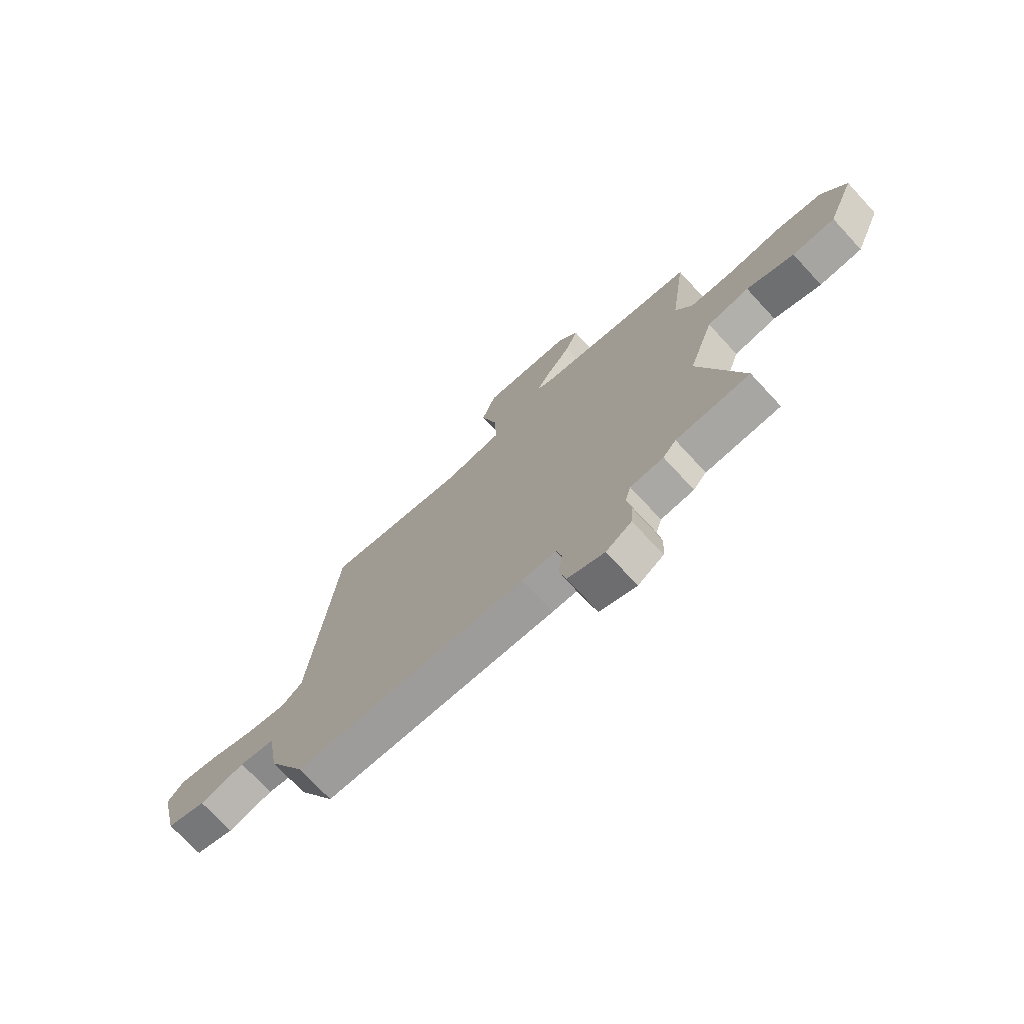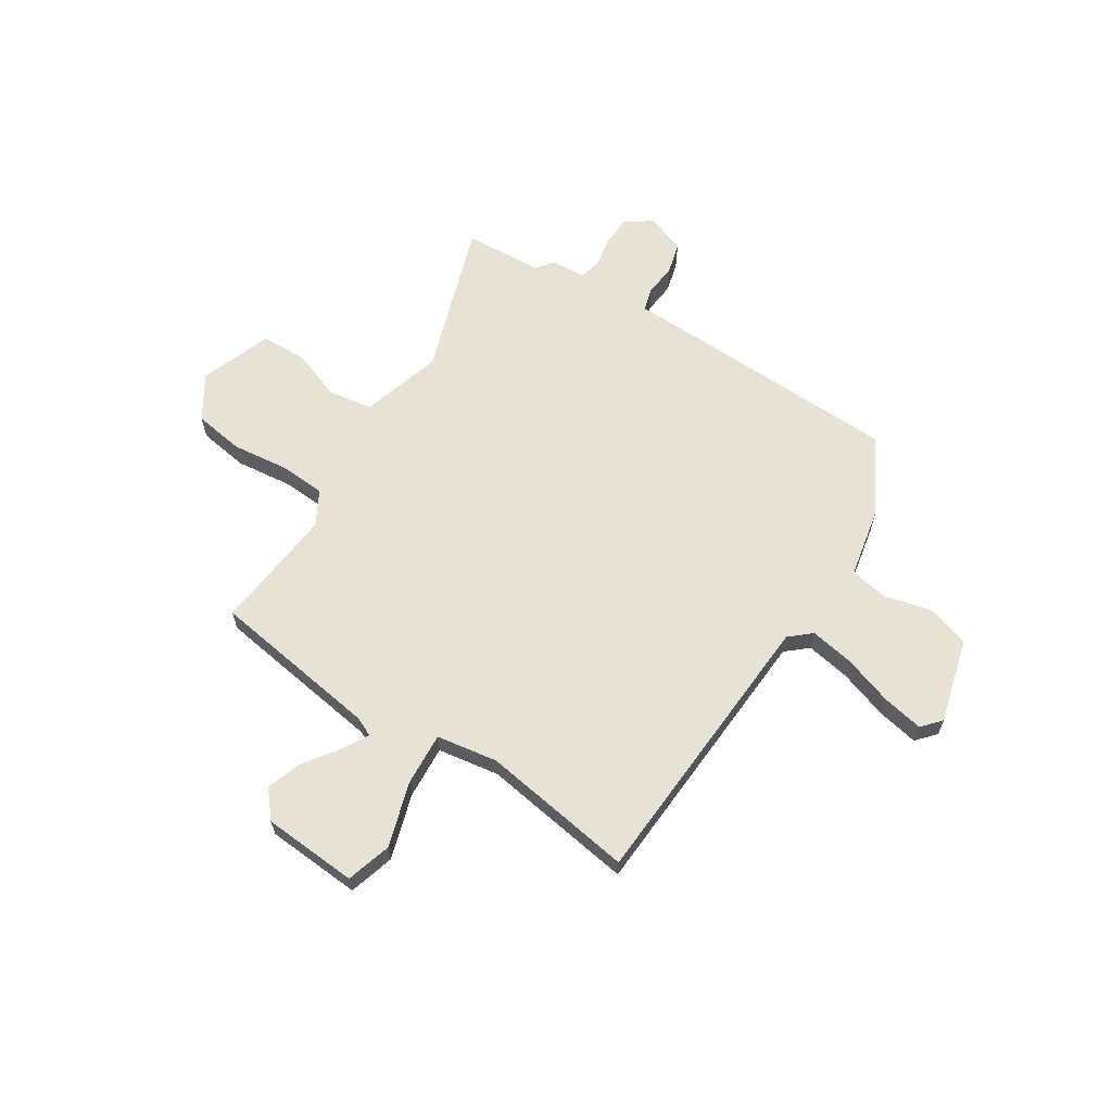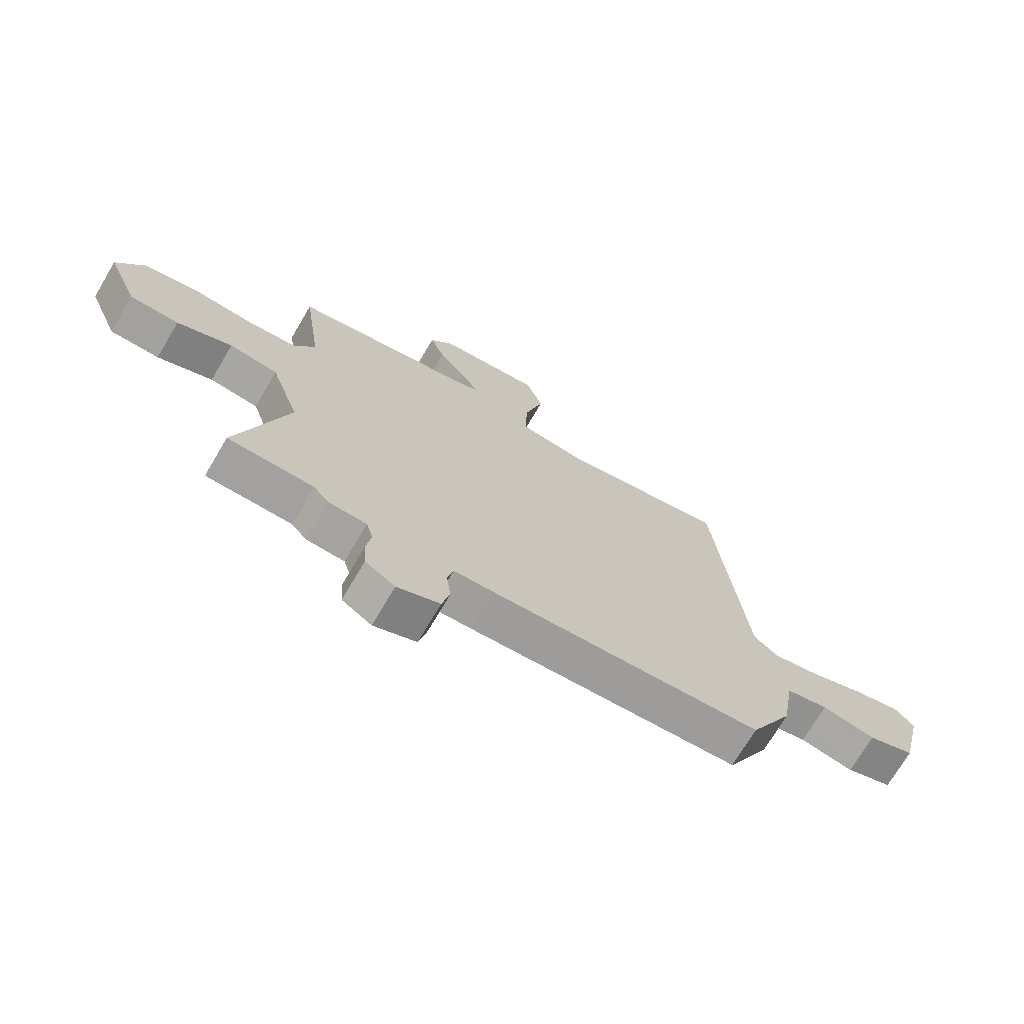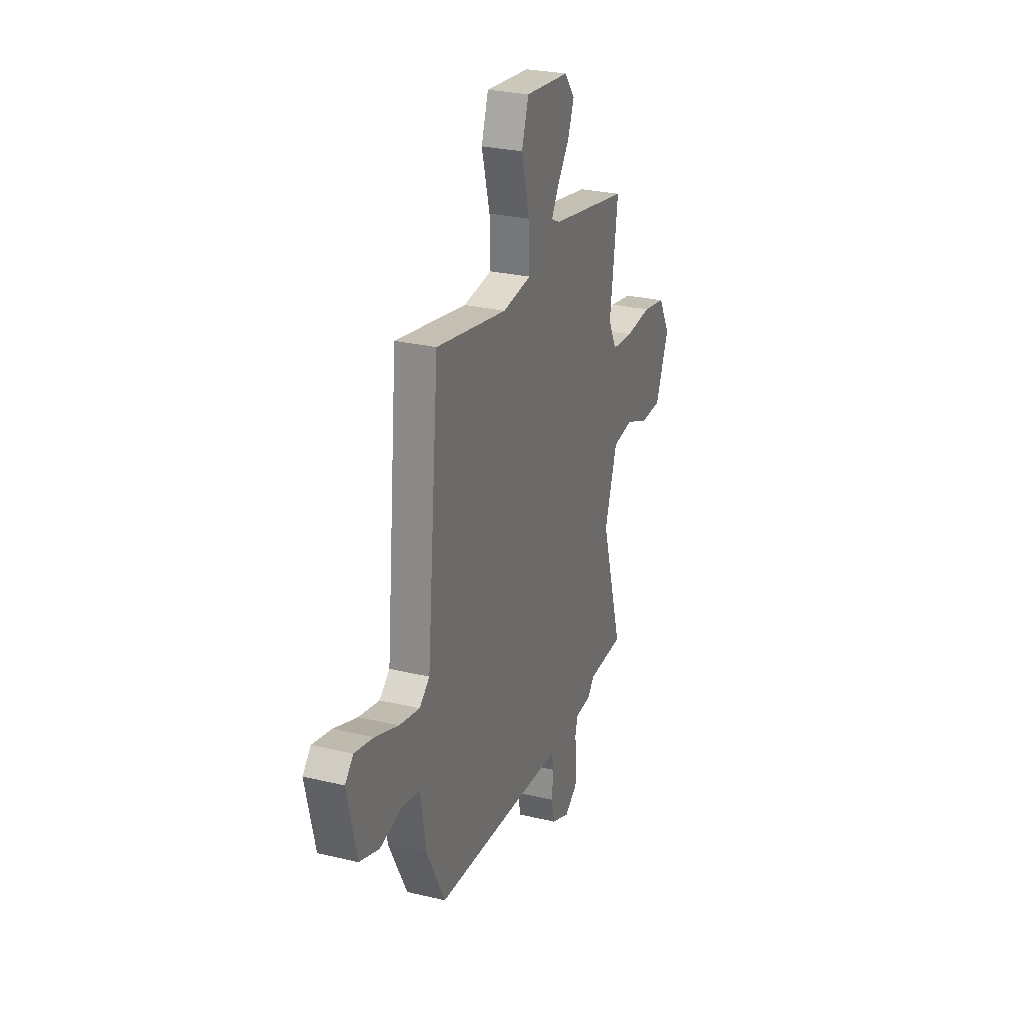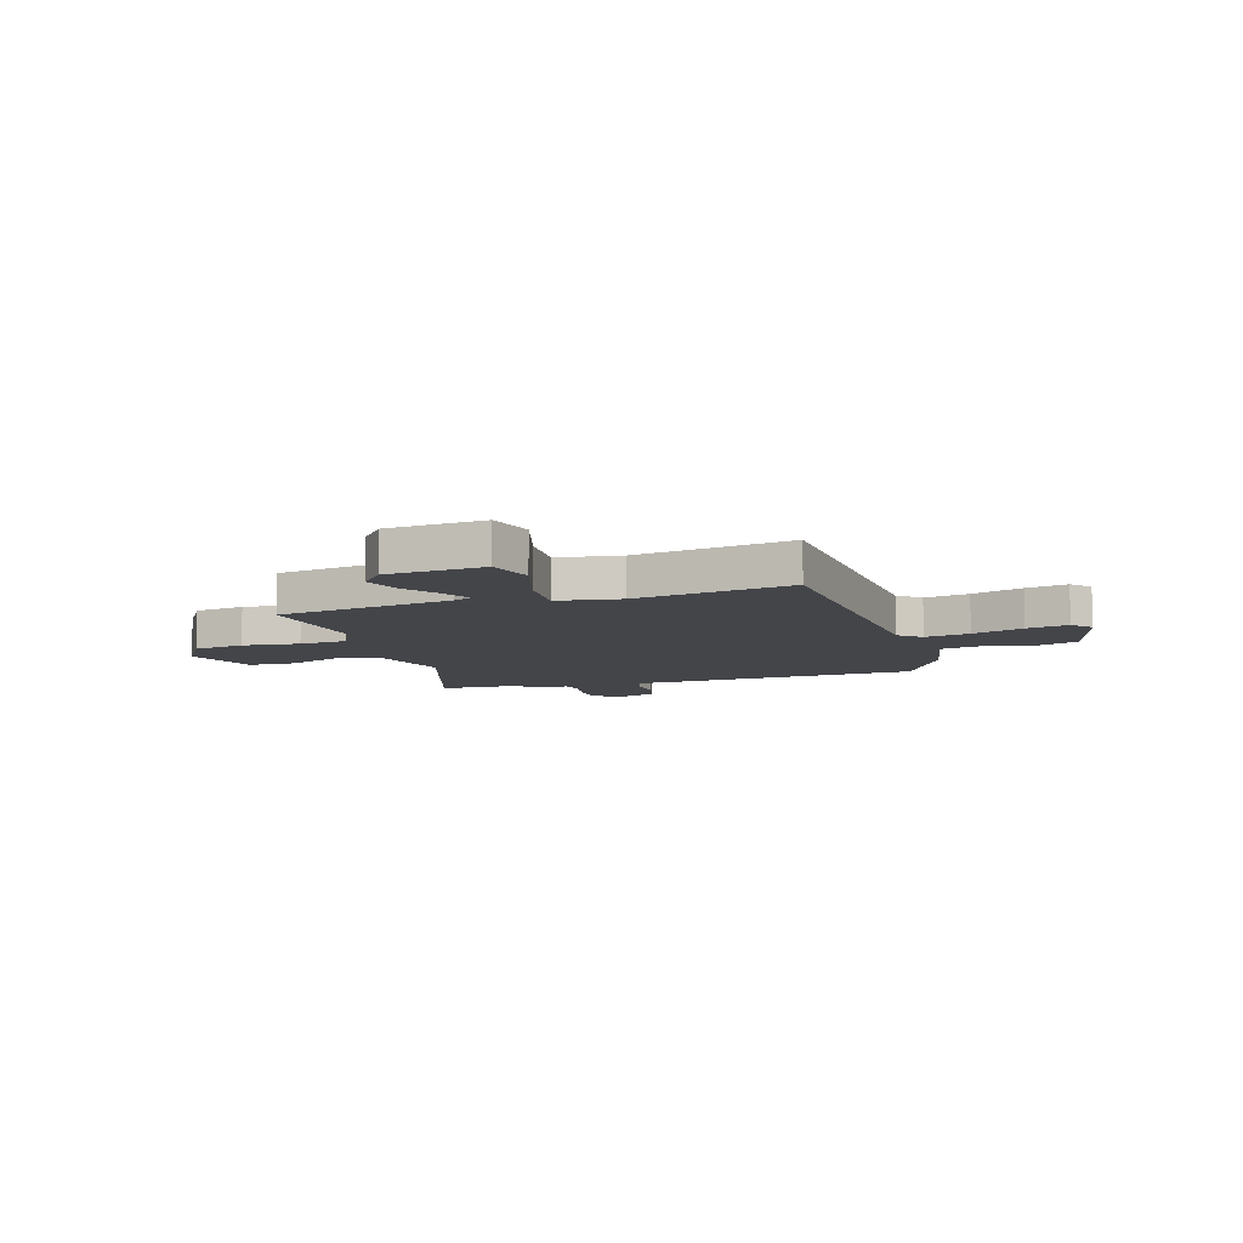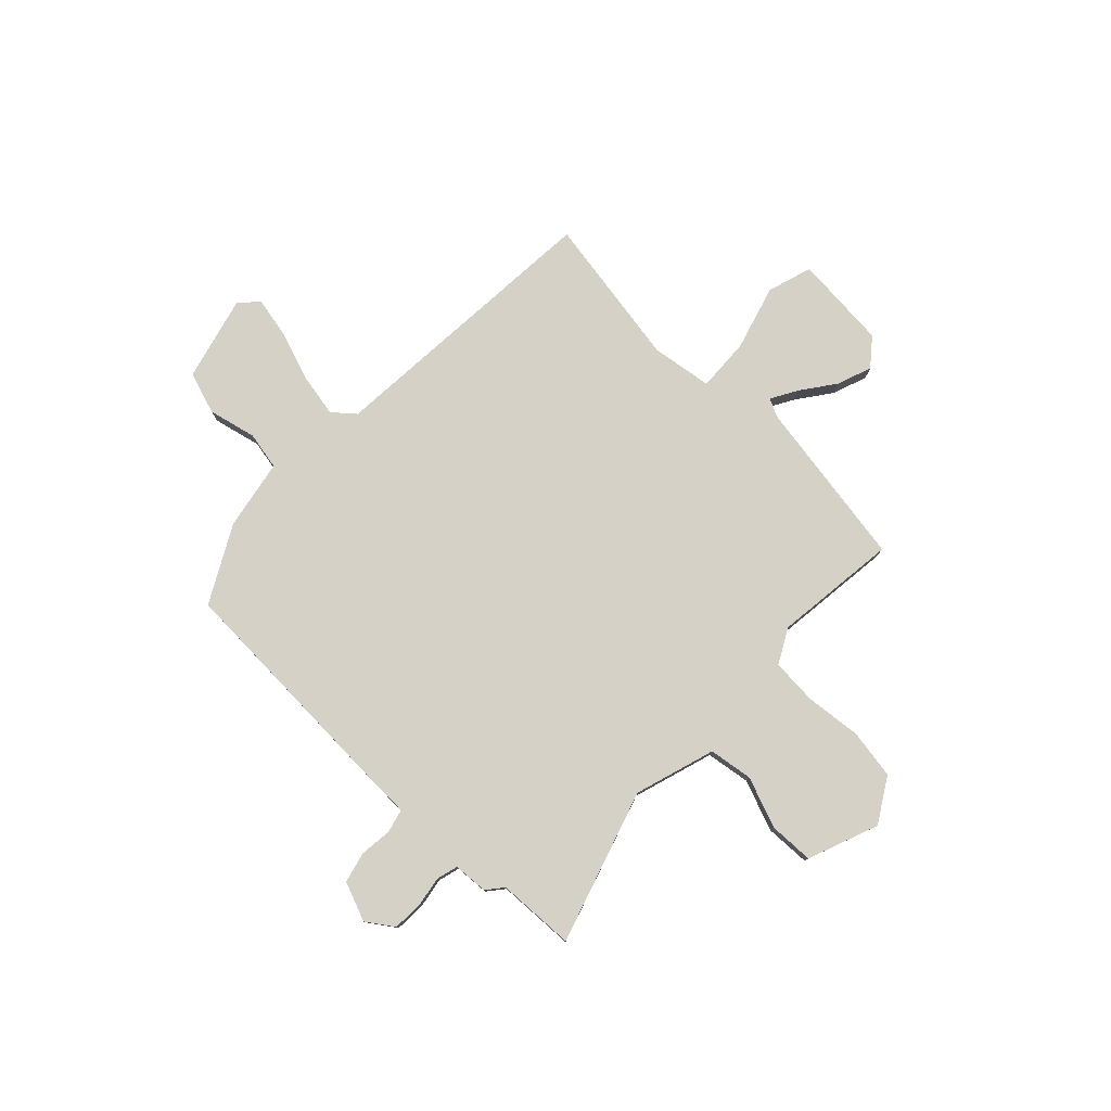
<metadata>
{"format":"obj","ext":"obj","renderer":"f3d","projection":"perspective","resolution":1024,"background":"white","views":[{"elev":-73.2,"azim":-137.2,"up":"+Z"},{"elev":63.6,"azim":30.6,"up":"+Y"},{"elev":-71.8,"azim":-30.5,"up":"+Z"},{"elev":27.3,"azim":110.3,"up":"+Z"},{"elev":-8.8,"azim":15.6,"up":"+Y"},{"elev":79.0,"azim":-137.3,"up":"+Y"}]}
</metadata>
<code>
v 0.404 0.07 -0.497
v -0.078 0.07 -0.528
v -0.149 0.07 -0.531
v -0.16 0.07 -0.577
v -0.152 0.07 -0.641
v -0.166 0.07 -0.701
v -0.242 0.07 -0.733
v -0.295 0.07 -0.698
v -0.299 0.07 -0.639
v -0.29 0.07 -0.579
v -0.302 0.07 -0.537
v -0.37 0.07 -0.534
v -0.397 0.07 -0.502
v -0.55 0.07 -0.499
v -0.461 0.07 -0.198
v -0.513 0.07 -0.041
v -0.6 0.07 -0.03
v -0.698 0.07 -0.07
v -0.786 0.07 -0.069
v -0.842 0.07 0.068
v -0.792 0.07 0.155
v -0.695 0.07 0.173
v -0.585 0.07 0.164
v -0.495 0.07 0.172
v -0.46 0.07 0.24
v -0.493 0.07 0.482
v -0.162 0.07 0.543
v -0.127 0.07 0.561
v -0.157 0.07 0.611
v -0.207 0.07 0.677
v -0.233 0.07 0.744
v -0.191 0.07 0.798
v -0.006 0.07 0.817
v 0.023 0.07 0.73
v -0.011 0.07 0.602
v -0.014 0.07 0.498
v 0.106 0.07 0.483
v 0.403 0.07 0.539
v 0.455 0.07 -0.019
v 0.498 0.07 -0.054
v 0.583 0.07 -0.036
v 0.68 0.07 0
v 0.759 0.07 0.018
v 0.793 0.07 -0.018
v 0.754 0.07 -0.184
v 0.672 0.07 -0.213
v 0.578 0.07 -0.193
v 0.504 0.07 -0.209
v 0.481 0.07 -0.347
v 0.404 0 -0.497
v -0.078 0 -0.528
v -0.149 0 -0.531
v -0.16 0 -0.577
v -0.152 0 -0.641
v -0.166 0 -0.701
v -0.242 0 -0.733
v -0.295 0 -0.698
v -0.299 0 -0.639
v -0.29 0 -0.579
v -0.302 0 -0.537
v -0.37 0 -0.534
v -0.397 0 -0.502
v -0.55 0 -0.499
v -0.461 0 -0.198
v -0.513 0 -0.041
v -0.6 0 -0.03
v -0.698 0 -0.07
v -0.786 0 -0.069
v -0.842 0 0.068
v -0.792 0 0.155
v -0.695 0 0.173
v -0.585 0 0.164
v -0.495 0 0.172
v -0.46 0 0.24
v -0.493 0 0.482
v -0.162 0 0.543
v -0.127 0 0.561
v -0.157 0 0.611
v -0.207 0 0.677
v -0.233 0 0.744
v -0.191 0 0.798
v -0.006 0 0.817
v 0.023 0 0.73
v -0.011 0 0.602
v -0.014 0 0.498
v 0.106 0 0.483
v 0.403 0 0.539
v 0.455 0 -0.019
v 0.498 0 -0.054
v 0.583 0 -0.036
v 0.68 0 0
v 0.759 0 0.018
v 0.793 0 -0.018
v 0.754 0 -0.184
v 0.672 0 -0.213
v 0.578 0 -0.193
v 0.504 0 -0.209
v 0.481 0 -0.347
f 1 2 3
f 49 1 3
f 48 49 3
f 45 46 47
f 44 45 47
f 43 44 47
f 42 43 47
f 41 42 47
f 40 41 47 48
f 39 40 48 3
f 37 38 39 3
f 33 34 35
f 32 33 35
f 31 32 35
f 30 31 35
f 29 30 35
f 28 29 35 36
f 27 28 36
f 25 26 27 36
f 36 37 3
f 25 36 3
f 24 25 3
f 21 22 23
f 20 21 23
f 19 20 23
f 18 19 23
f 17 18 23
f 16 17 23 24
f 13 14 15
f 11 12 13 15
f 24 3 4
f 16 24 4
f 15 16 4
f 11 15 4
f 8 9 10
f 7 8 10
f 7 10 11
f 6 7 11
f 5 6 11
f 4 5 11
f 52 51 50
f 52 50 98
f 52 98 97
f 96 95 94
f 96 94 93
f 96 93 92
f 96 92 91
f 96 91 90
f 97 96 90 89
f 52 97 89 88
f 52 88 87 86
f 84 83 82
f 84 82 81
f 84 81 80
f 84 80 79
f 84 79 78
f 85 84 78 77
f 85 77 76
f 85 76 75 74
f 52 86 85
f 52 85 74
f 52 74 73
f 72 71 70
f 72 70 69
f 72 69 68
f 72 68 67
f 72 67 66
f 73 72 66 65
f 64 63 62
f 64 62 61 60
f 53 52 73
f 53 73 65
f 53 65 64
f 53 64 60
f 59 58 57
f 59 57 56
f 60 59 56
f 60 56 55
f 60 55 54
f 60 54 53
f 1 50 51 2
f 2 51 52 3
f 3 52 53 4
f 4 53 54 5
f 5 54 55 6
f 6 55 56 7
f 7 56 57 8
f 8 57 58 9
f 9 58 59 10
f 10 59 60 11
f 11 60 61 12
f 12 61 62 13
f 13 62 63 14
f 14 63 64 15
f 15 64 65 16
f 16 65 66 17
f 17 66 67 18
f 18 67 68 19
f 19 68 69 20
f 20 69 70 21
f 21 70 71 22
f 22 71 72 23
f 23 72 73 24
f 24 73 74 25
f 25 74 75 26
f 26 75 76 27
f 27 76 77 28
f 28 77 78 29
f 29 78 79 30
f 30 79 80 31
f 31 80 81 32
f 32 81 82 33
f 33 82 83 34
f 34 83 84 35
f 35 84 85 36
f 36 85 86 37
f 37 86 87 38
f 38 87 88 39
f 39 88 89 40
f 40 89 90 41
f 41 90 91 42
f 42 91 92 43
f 43 92 93 44
f 44 93 94 45
f 45 94 95 46
f 46 95 96 47
f 47 96 97 48
f 48 97 98 49
f 49 98 50 1

</code>
